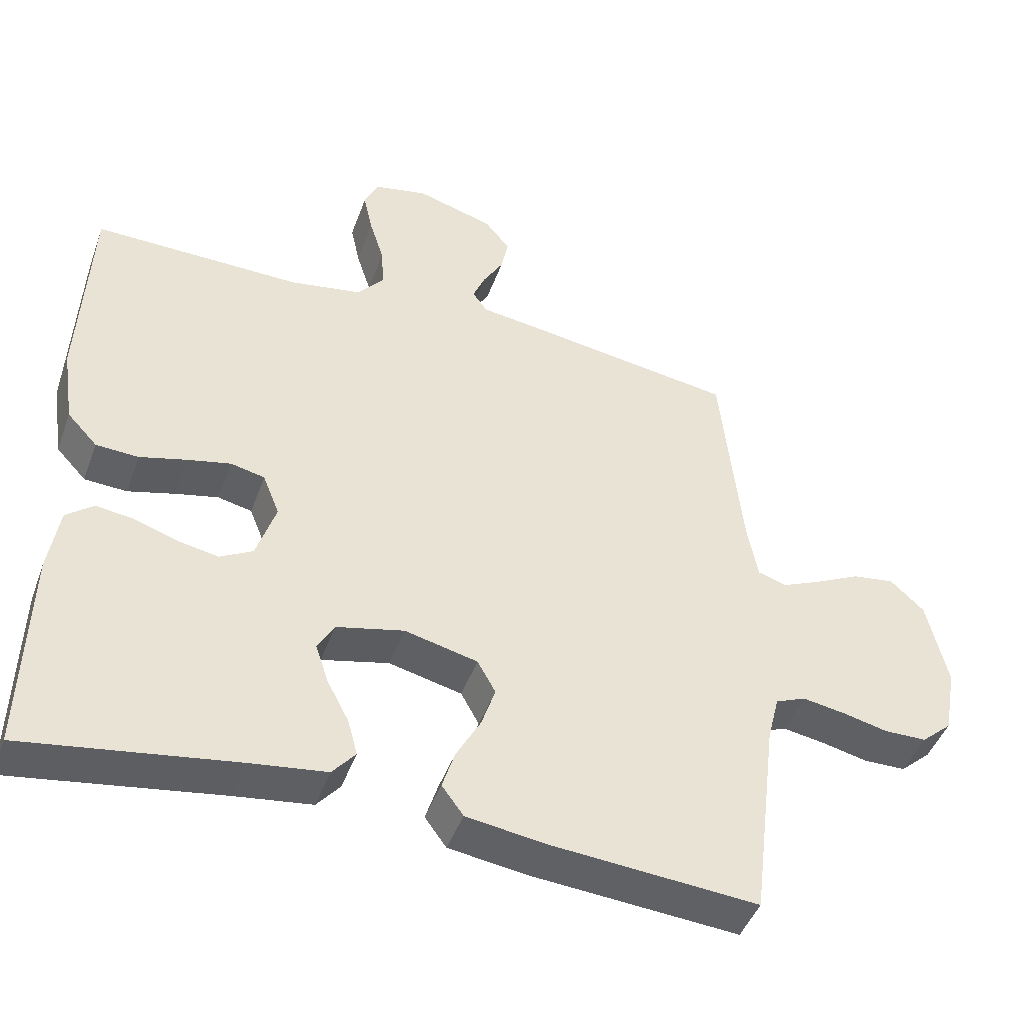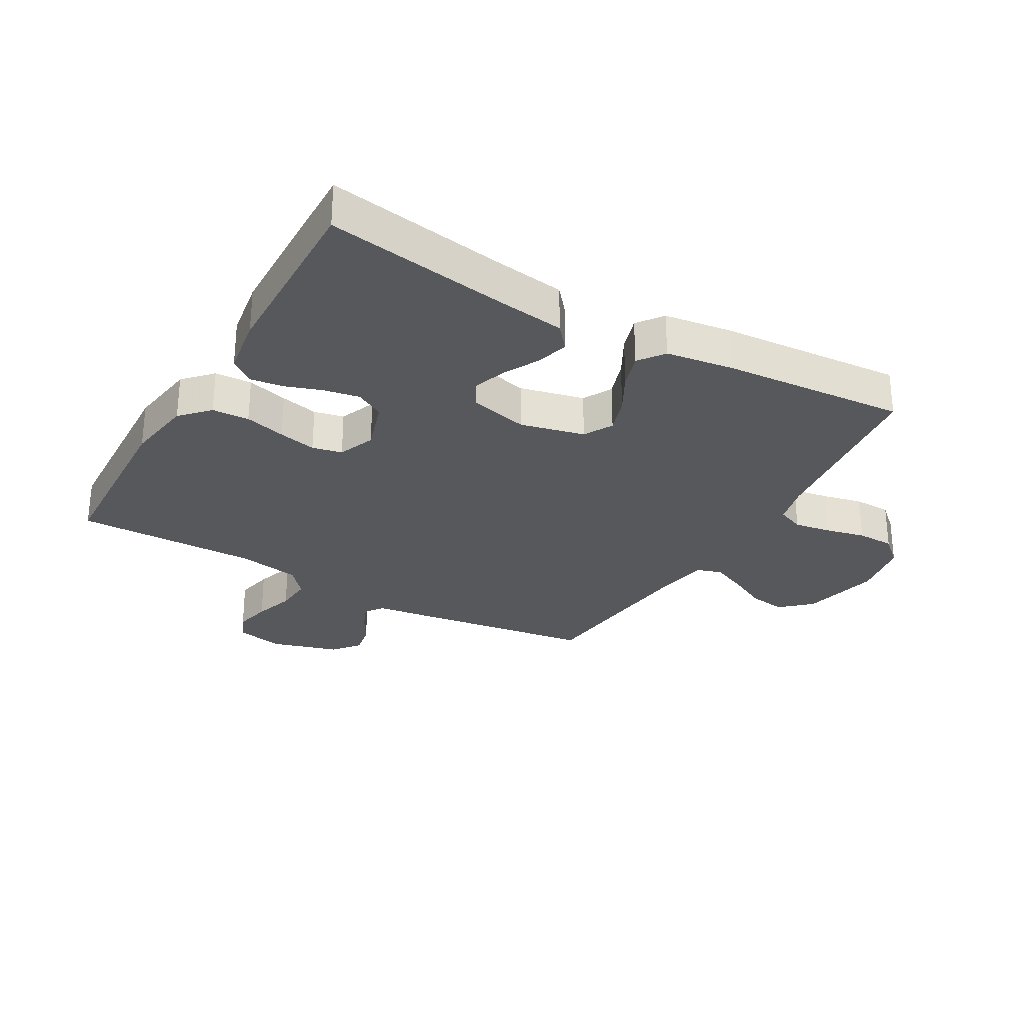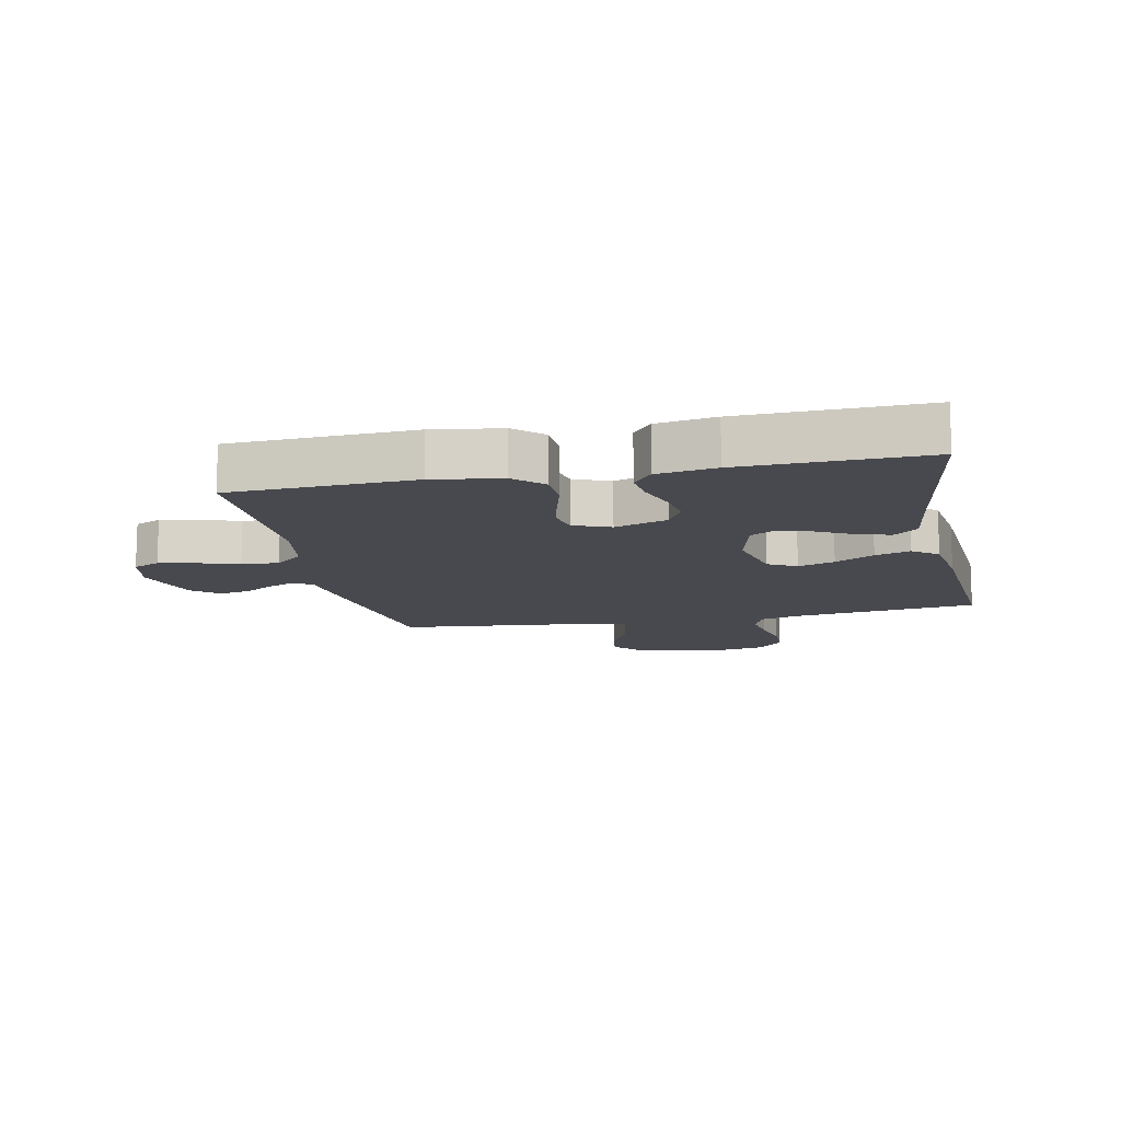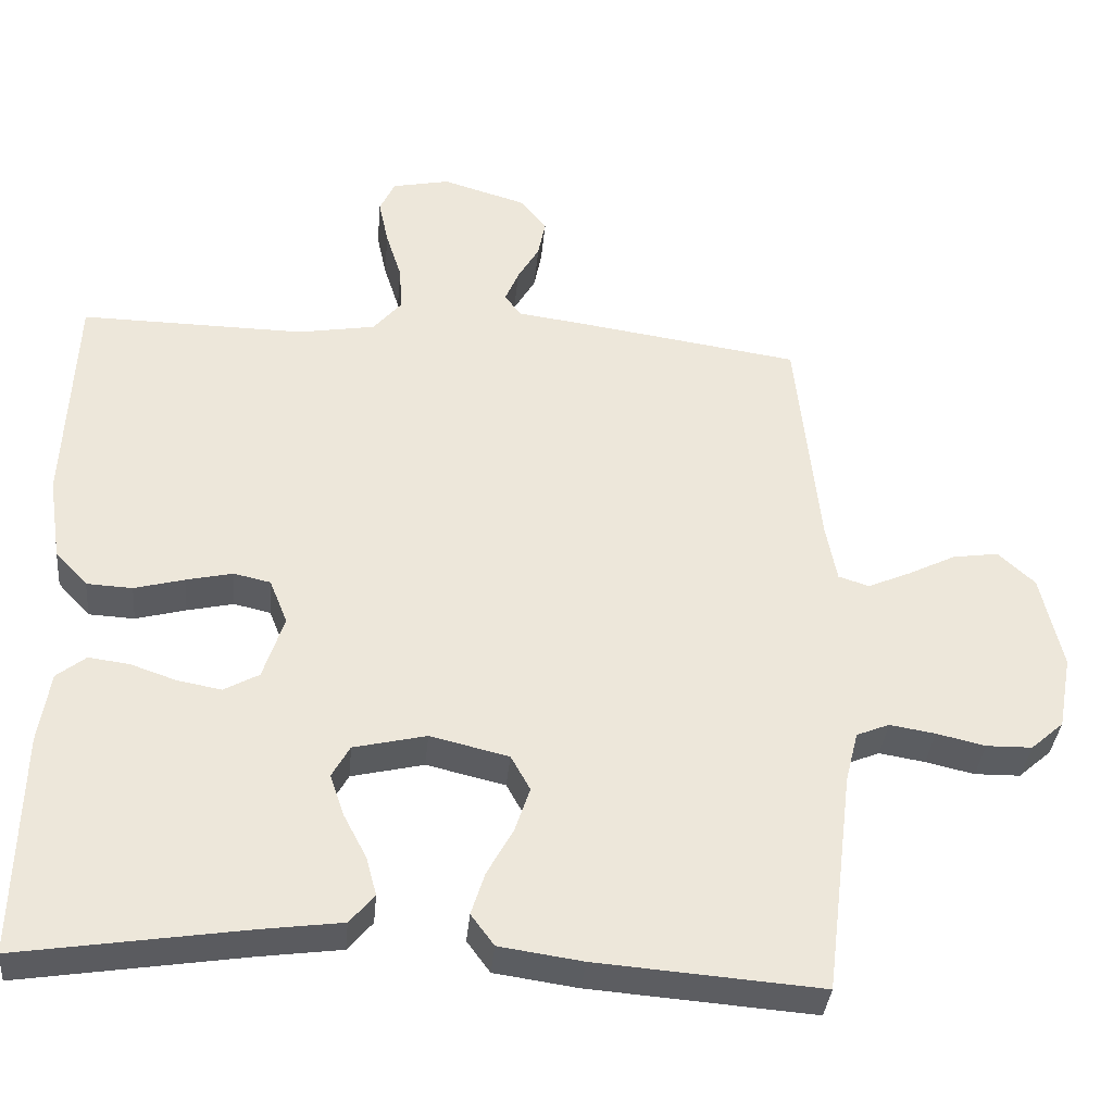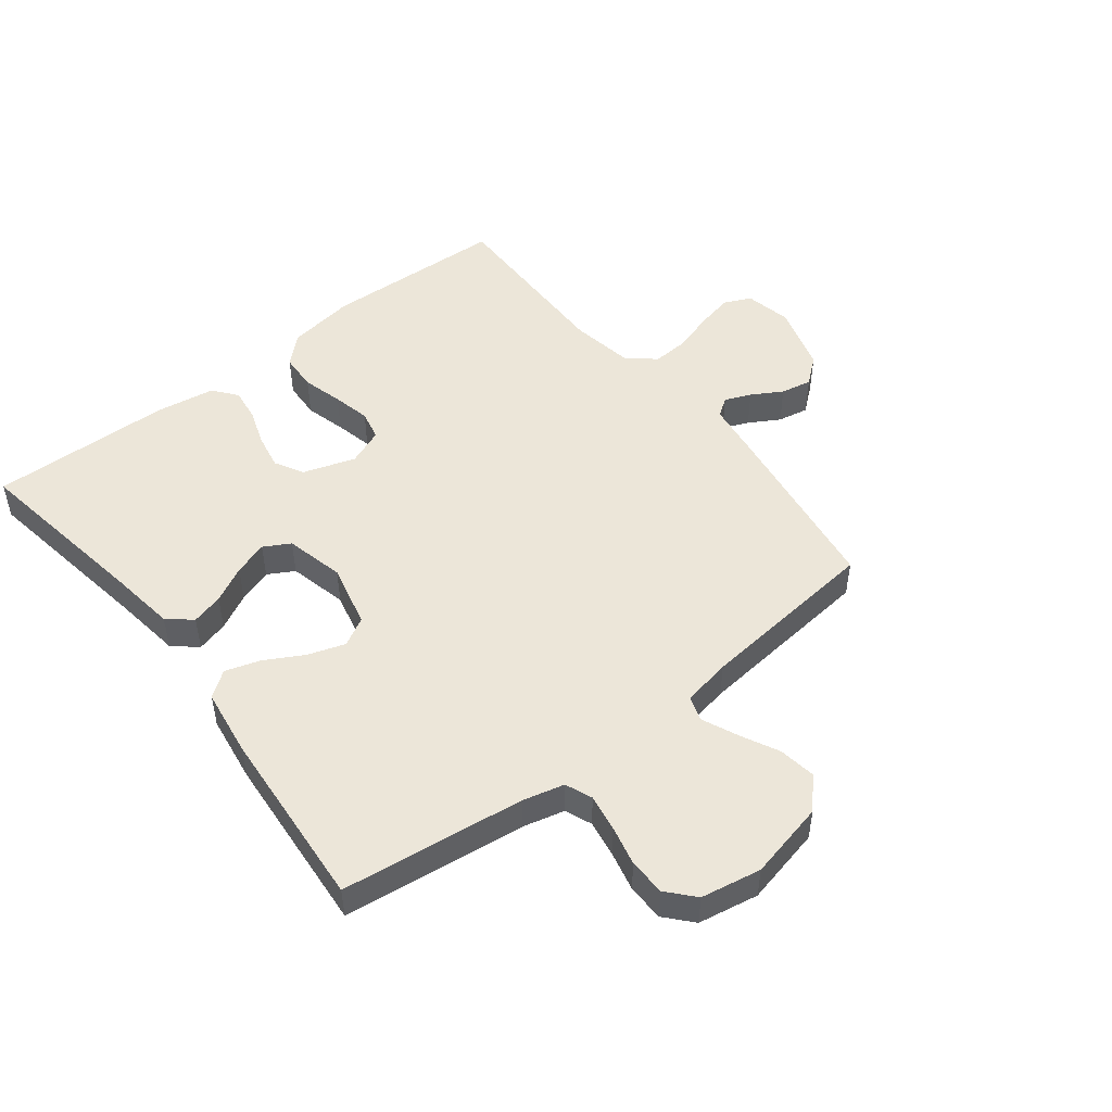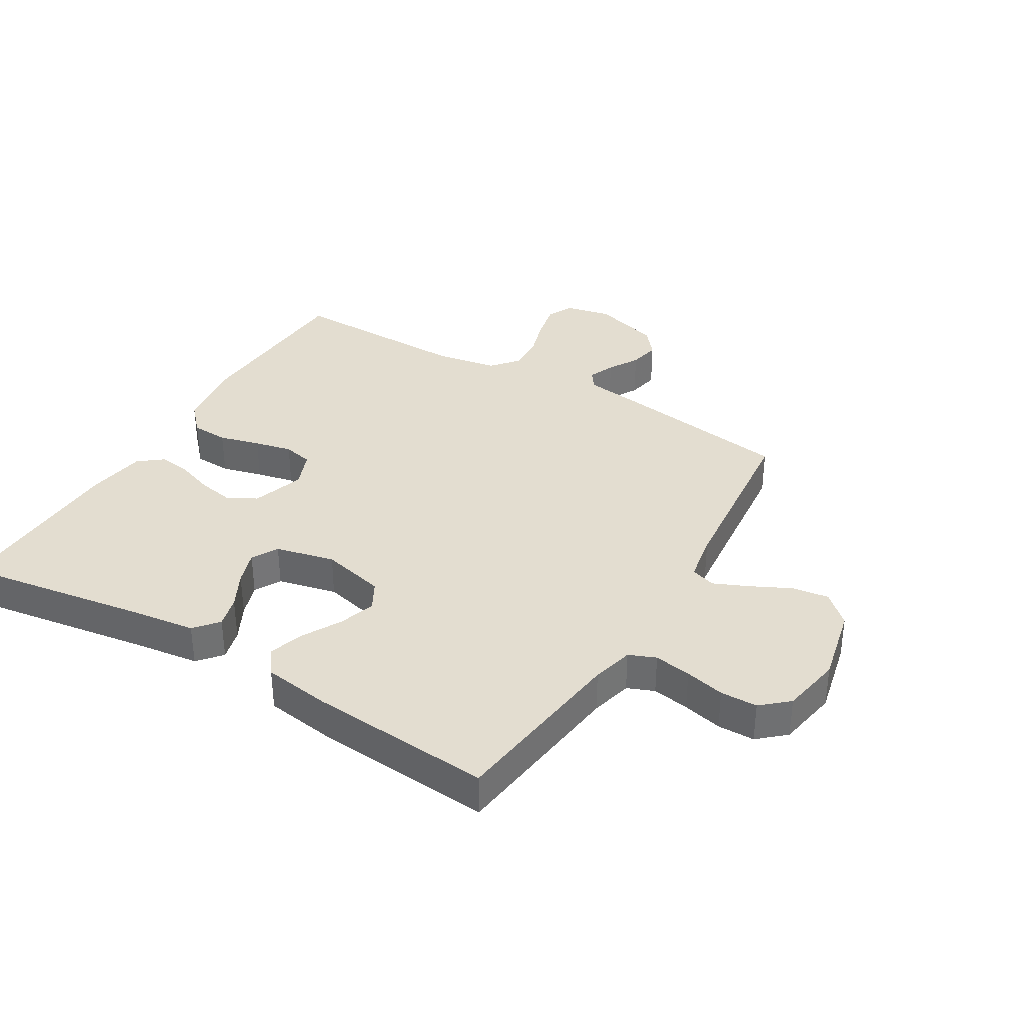
<metadata>
{"format":"obj","ext":"obj","renderer":"f3d","projection":"perspective","resolution":1024,"background":"white","views":[{"elev":-45.4,"azim":160.5,"up":"+Z"},{"elev":-28.7,"azim":150.1,"up":"+Y"},{"elev":-12.6,"azim":101.7,"up":"+Y"},{"elev":-36.2,"azim":174.7,"up":"+Z"},{"elev":49.4,"azim":-128.0,"up":"+Y"},{"elev":35.5,"azim":-149.1,"up":"+Y"}]}
</metadata>
<code>
v 0.5 0.07 -0.5
v 0.2 0.07 -0.453
v 0.09 0.07 -0.438
v 0.057 0.07 -0.399
v 0.071 0.07 -0.347
v 0.102 0.07 -0.288
v 0.121 0.07 -0.232
v 0.097 0.07 -0.189
v 0 0.07 -0.166
v -0.105 0.07 -0.191
v -0.131 0.07 -0.238
v -0.111 0.07 -0.298
v -0.076 0.07 -0.362
v -0.058 0.07 -0.419
v -0.089 0.07 -0.461
v -0.2 0.07 -0.477
v -0.5 0.07 -0.5
v -0.537 0.07 -0.2
v -0.554 0.07 -0.132
v -0.598 0.07 -0.114
v -0.659 0.07 -0.124
v -0.724 0.07 -0.139
v -0.785 0.07 -0.138
v -0.829 0.07 -0.099
v -0.847 0.07 0
v -0.818 0.07 0.128
v -0.769 0.07 0.173
v -0.708 0.07 0.164
v -0.644 0.07 0.132
v -0.587 0.07 0.107
v -0.546 0.07 0.12
v -0.531 0.07 0.2
v -0.5 0.07 0.5
v -0.2 0.07 0.544
v -0.111 0.07 0.556
v -0.09 0.07 0.586
v -0.108 0.07 0.629
v -0.137 0.07 0.679
v -0.147 0.07 0.73
v -0.111 0.07 0.774
v 0 0.07 0.807
v 0.077 0.07 0.791
v 0.097 0.07 0.747
v 0.084 0.07 0.686
v 0.063 0.07 0.62
v 0.059 0.07 0.559
v 0.097 0.07 0.514
v 0.2 0.07 0.496
v 0.5 0.07 0.5
v 0.513 0.07 0.2
v 0.496 0.07 0.088
v 0.453 0.07 0.042
v 0.392 0.07 0.039
v 0.325 0.07 0.057
v 0.263 0.07 0.071
v 0.214 0.07 0.06
v 0.19 0.07 0
v 0.218 0.07 -0.086
v 0.265 0.07 -0.112
v 0.324 0.07 -0.101
v 0.385 0.07 -0.08
v 0.439 0.07 -0.073
v 0.478 0.07 -0.104
v 0.493 0.07 -0.2
v 0.5 0 -0.5
v 0.2 0 -0.453
v 0.09 0 -0.438
v 0.057 0 -0.399
v 0.071 0 -0.347
v 0.102 0 -0.288
v 0.121 0 -0.232
v 0.097 0 -0.189
v 0 0 -0.166
v -0.105 0 -0.191
v -0.131 0 -0.238
v -0.111 0 -0.298
v -0.076 0 -0.362
v -0.058 0 -0.419
v -0.089 0 -0.461
v -0.2 0 -0.477
v -0.5 0 -0.5
v -0.537 0 -0.2
v -0.554 0 -0.132
v -0.598 0 -0.114
v -0.659 0 -0.124
v -0.724 0 -0.139
v -0.785 0 -0.138
v -0.829 0 -0.099
v -0.847 0 0
v -0.818 0 0.128
v -0.769 0 0.173
v -0.708 0 0.164
v -0.644 0 0.132
v -0.587 0 0.107
v -0.546 0 0.12
v -0.531 0 0.2
v -0.5 0 0.5
v -0.2 0 0.544
v -0.111 0 0.556
v -0.09 0 0.586
v -0.108 0 0.629
v -0.137 0 0.679
v -0.147 0 0.73
v -0.111 0 0.774
v 0 0 0.807
v 0.077 0 0.791
v 0.097 0 0.747
v 0.084 0 0.686
v 0.063 0 0.62
v 0.059 0 0.559
v 0.097 0 0.514
v 0.2 0 0.496
v 0.5 0 0.5
v 0.513 0 0.2
v 0.496 0 0.088
v 0.453 0 0.042
v 0.392 0 0.039
v 0.325 0 0.057
v 0.263 0 0.071
v 0.214 0 0.06
v 0.19 0 0
v 0.218 0 -0.086
v 0.265 0 -0.112
v 0.324 0 -0.101
v 0.385 0 -0.08
v 0.439 0 -0.073
v 0.478 0 -0.104
v 0.493 0 -0.2
f 64 1 2
f 63 64 2
f 62 63 2
f 61 62 2
f 60 61 2
f 4 5 6
f 3 4 6
f 2 3 6
f 60 2 6
f 59 60 6
f 58 59 6 7
f 57 58 7 8
f 56 57 8 9
f 52 53 54
f 51 52 54
f 50 51 54
f 49 50 54
f 48 49 54
f 47 48 54 55
f 46 47 55 56
f 43 44 45
f 42 43 45
f 41 42 45
f 40 41 45
f 39 40 45
f 38 39 45
f 37 38 45
f 36 37 45 46
f 56 9 10
f 46 56 10
f 36 46 10
f 35 36 10
f 35 10 11
f 34 35 11
f 33 34 11
f 32 33 11
f 27 28 29
f 26 27 29
f 25 26 29
f 24 25 29
f 23 24 29
f 22 23 29
f 21 22 29
f 20 21 29 30
f 19 20 30 31
f 16 17 18
f 15 16 18
f 14 15 18
f 13 14 18
f 12 13 18
f 19 31 32
f 18 19 32
f 12 18 32
f 11 12 32
f 66 65 128
f 66 128 127
f 66 127 126
f 66 126 125
f 66 125 124
f 70 69 68
f 70 68 67
f 70 67 66
f 70 66 124
f 70 124 123
f 71 70 123 122
f 72 71 122 121
f 73 72 121 120
f 118 117 116
f 118 116 115
f 118 115 114
f 118 114 113
f 118 113 112
f 119 118 112 111
f 120 119 111 110
f 109 108 107
f 109 107 106
f 109 106 105
f 109 105 104
f 109 104 103
f 109 103 102
f 109 102 101
f 110 109 101 100
f 74 73 120
f 74 120 110
f 74 110 100
f 74 100 99
f 75 74 99
f 75 99 98
f 75 98 97
f 75 97 96
f 93 92 91
f 93 91 90
f 93 90 89
f 93 89 88
f 93 88 87
f 93 87 86
f 93 86 85
f 94 93 85 84
f 95 94 84 83
f 82 81 80
f 82 80 79
f 82 79 78
f 82 78 77
f 82 77 76
f 96 95 83
f 96 83 82
f 96 82 76
f 96 76 75
f 1 65 66 2
f 2 66 67 3
f 3 67 68 4
f 4 68 69 5
f 5 69 70 6
f 6 70 71 7
f 7 71 72 8
f 8 72 73 9
f 9 73 74 10
f 10 74 75 11
f 11 75 76 12
f 12 76 77 13
f 13 77 78 14
f 14 78 79 15
f 15 79 80 16
f 16 80 81 17
f 17 81 82 18
f 18 82 83 19
f 19 83 84 20
f 20 84 85 21
f 21 85 86 22
f 22 86 87 23
f 23 87 88 24
f 24 88 89 25
f 25 89 90 26
f 26 90 91 27
f 27 91 92 28
f 28 92 93 29
f 29 93 94 30
f 30 94 95 31
f 31 95 96 32
f 32 96 97 33
f 33 97 98 34
f 34 98 99 35
f 35 99 100 36
f 36 100 101 37
f 37 101 102 38
f 38 102 103 39
f 39 103 104 40
f 40 104 105 41
f 41 105 106 42
f 42 106 107 43
f 43 107 108 44
f 44 108 109 45
f 45 109 110 46
f 46 110 111 47
f 47 111 112 48
f 48 112 113 49
f 49 113 114 50
f 50 114 115 51
f 51 115 116 52
f 52 116 117 53
f 53 117 118 54
f 54 118 119 55
f 55 119 120 56
f 56 120 121 57
f 57 121 122 58
f 58 122 123 59
f 59 123 124 60
f 60 124 125 61
f 61 125 126 62
f 62 126 127 63
f 63 127 128 64
f 64 128 65 1

</code>
